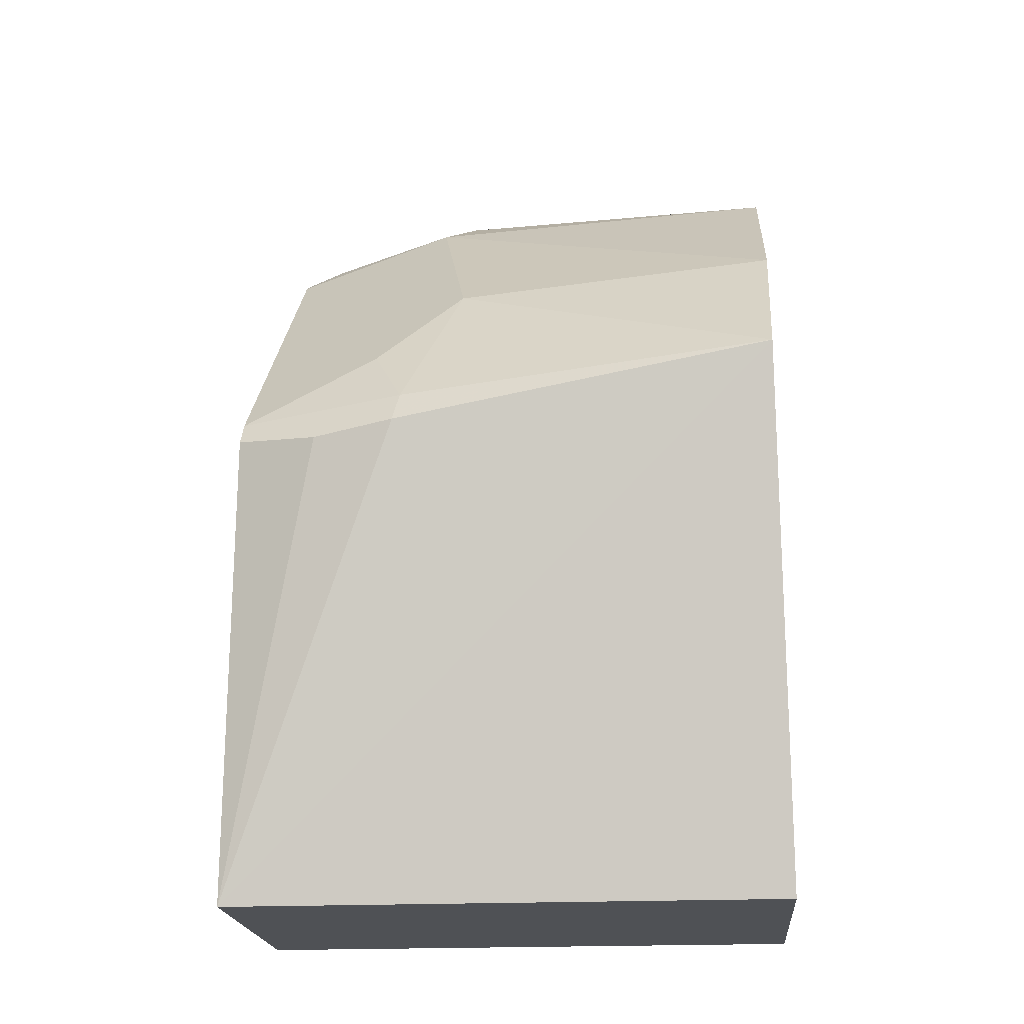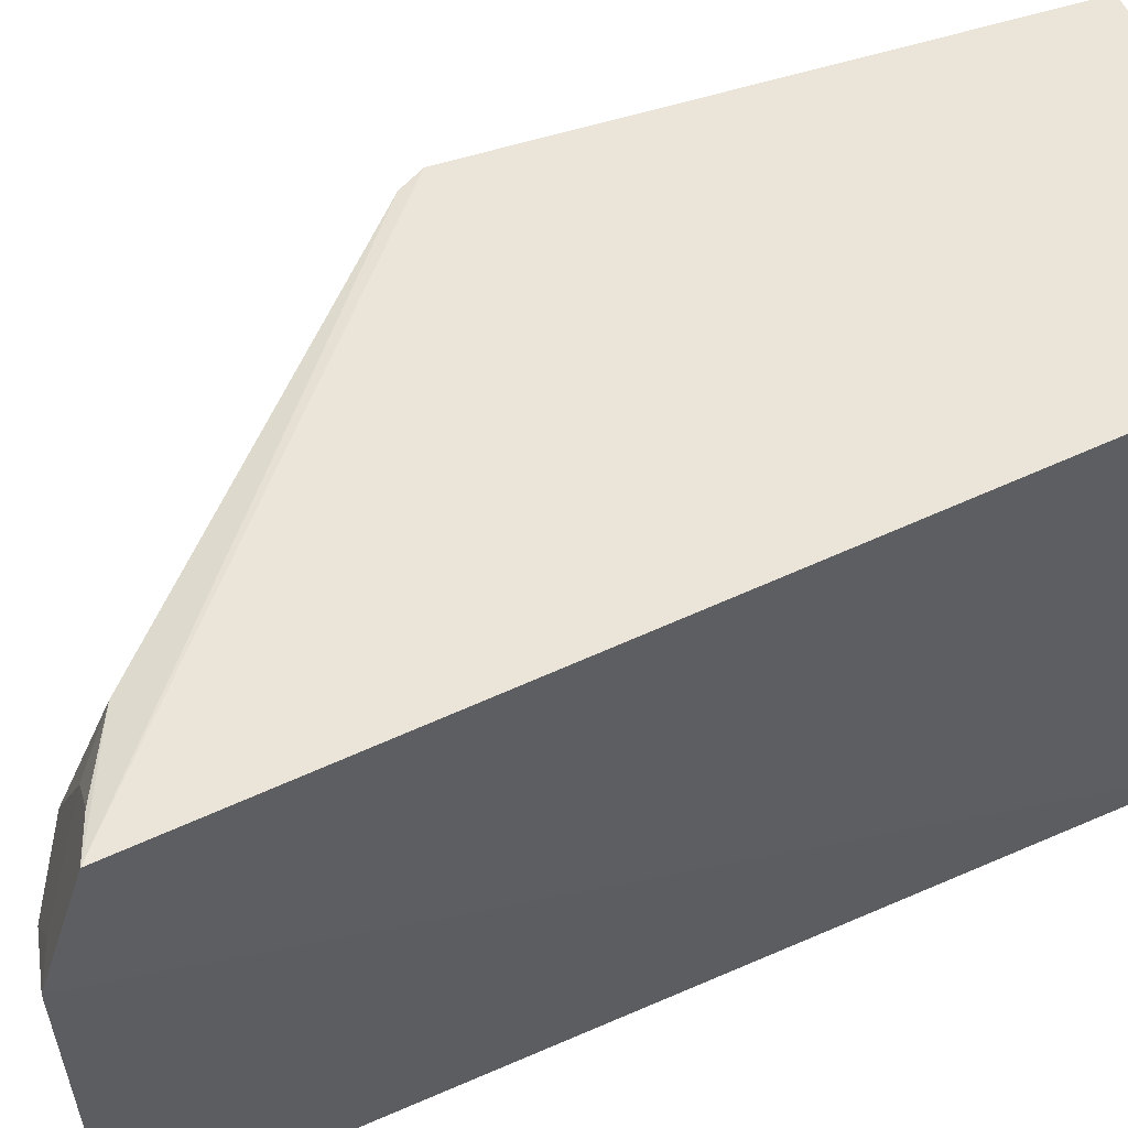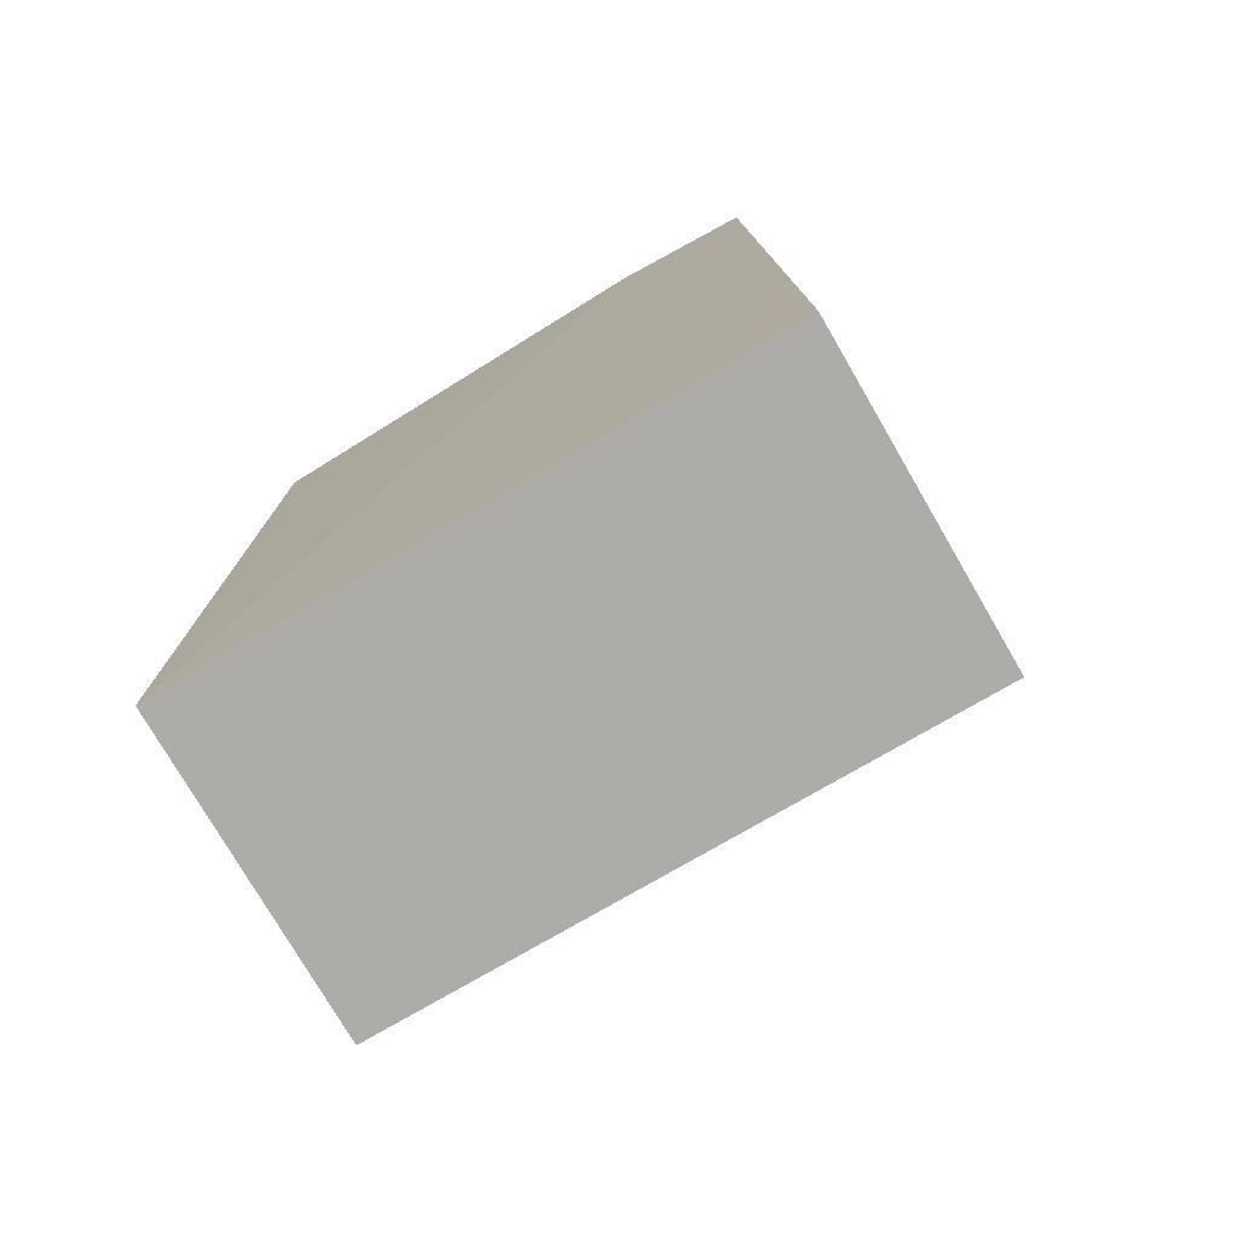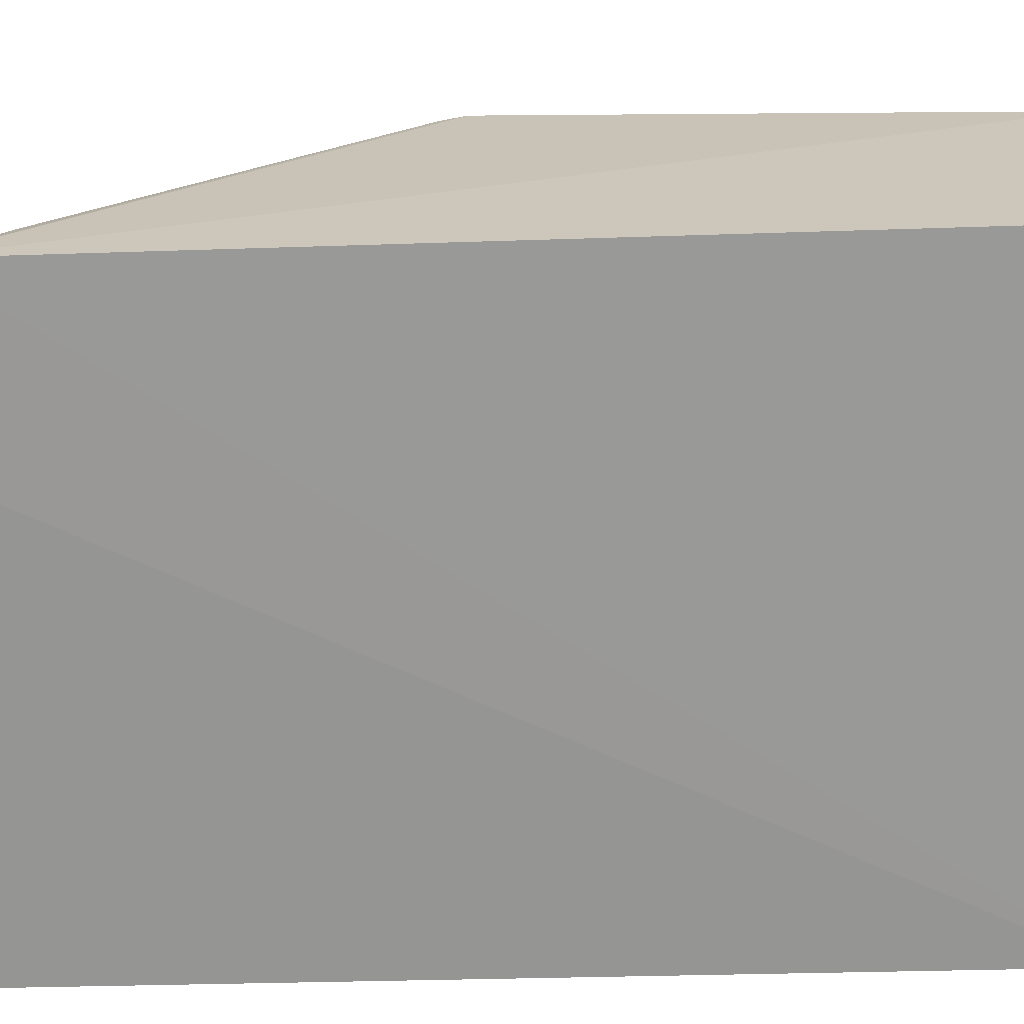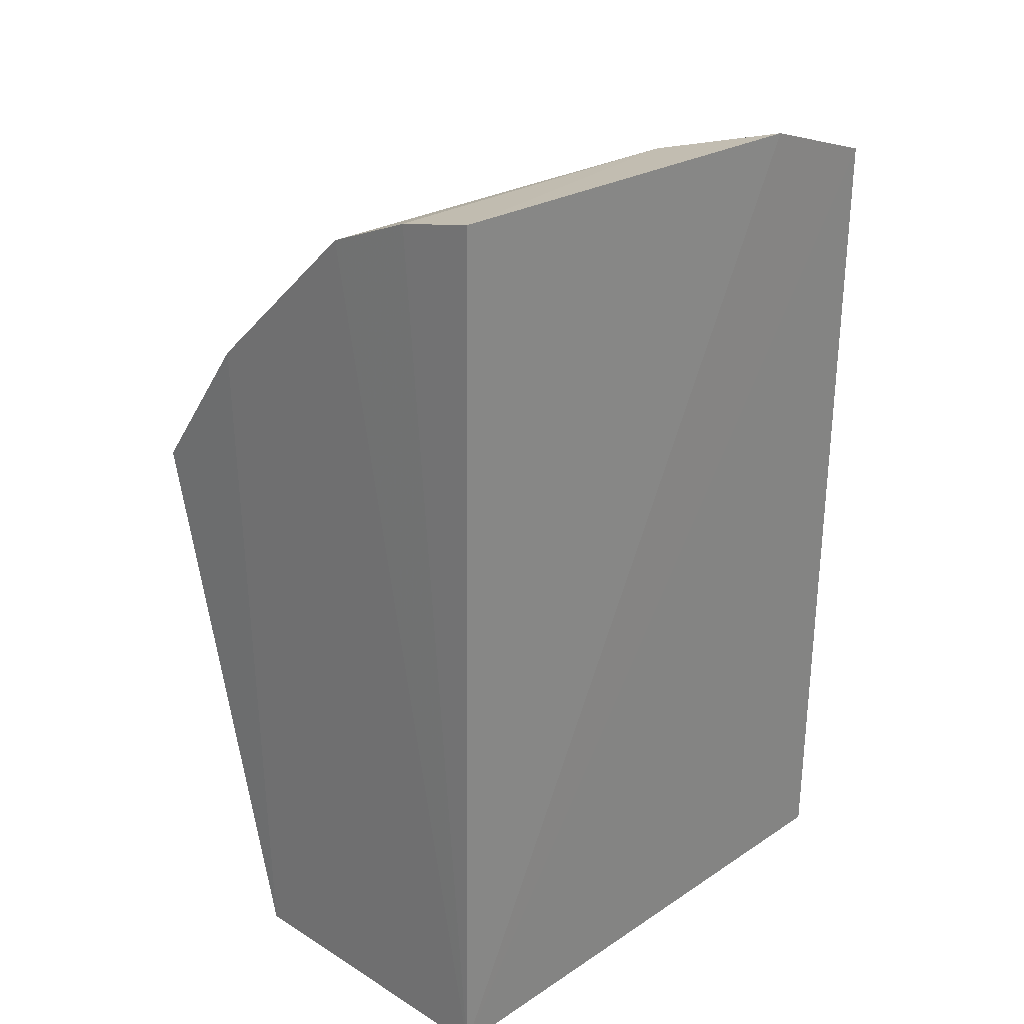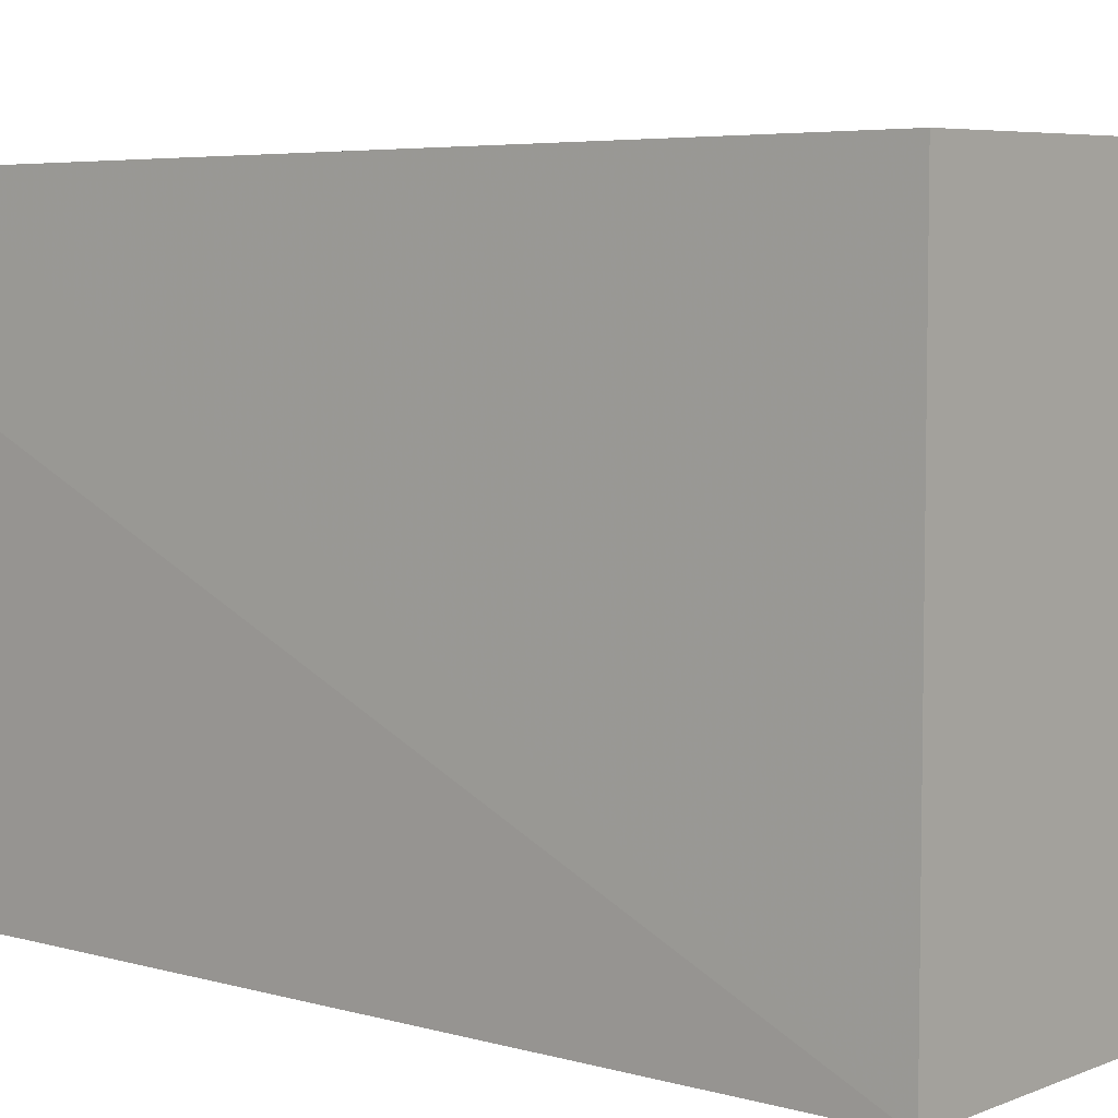
<metadata>
{"format":"obj","ext":"obj","renderer":"f3d","projection":"perspective","resolution":1024,"background":"white","views":[{"elev":-20.1,"azim":-85.0,"up":"+Z"},{"elev":58.2,"azim":66.0,"up":"+Y"},{"elev":-76.8,"azim":120.2,"up":"+Z"},{"elev":21.5,"azim":87.8,"up":"+Y"},{"elev":26.1,"azim":44.1,"up":"+Z"},{"elev":5.9,"azim":129.9,"up":"+Y"}]}
</metadata>
<code>
v -0.2231 -0.008536 0.3135
v -0.2255 -0.01045 0.007576
v -0.2255 0.1865 0.007576
v -0.3496 0.1811 0.178
v -0.3773 -0.008995 0.192
v -0.2197 0.1825 0.2981
v -0.2804 -0.01025 0.2961
v -0.3316 0.1865 0.007576
v -0.2195 0.1369 0.3128
v -0.3316 -0.01045 0.007576
v -0.2496 -0.009697 0.3082
v -0.3309 0.1036 0.2352
v -0.3702 0.124 0.1703
v -0.3529 0.1816 0.1703
v -0.339 -0.01043 0.2421
v -0.2492 0.108 0.3076
v -0.2546 0.1791 0.2801
v -0.3459 0.1339 0.2047
v -0.364 0.1222 0.1819
v -0.3641 0.1526 0.1668
v -0.2689 0.1181 0.2944
v -0.2467 0.1651 0.2911
v -0.2321 0.1352 0.3074
v -0.2324 0.1808 0.2928
f 6 2 3
f 8 3 2
f 8 6 3
f 9 1 2
f 9 2 6
f 10 8 2
f 10 5 8
f 11 7 2
f 11 2 1
f 13 8 5
f 14 4 6
f 14 6 8
f 15 5 10
f 15 12 5
f 15 10 2
f 15 2 7
f 16 7 11
f 16 11 1
f 16 1 9
f 17 6 4
f 18 12 4
f 19 13 5
f 19 5 12
f 19 12 18
f 19 18 4
f 19 4 13
f 20 13 4
f 20 4 14
f 20 14 8
f 20 8 13
f 21 15 7
f 21 12 15
f 21 7 16
f 21 17 4
f 21 4 12
f 22 21 16
f 22 17 21
f 23 22 16
f 23 16 9
f 24 6 17
f 24 17 22
f 24 22 23
f 24 23 9
f 24 9 6

</code>
